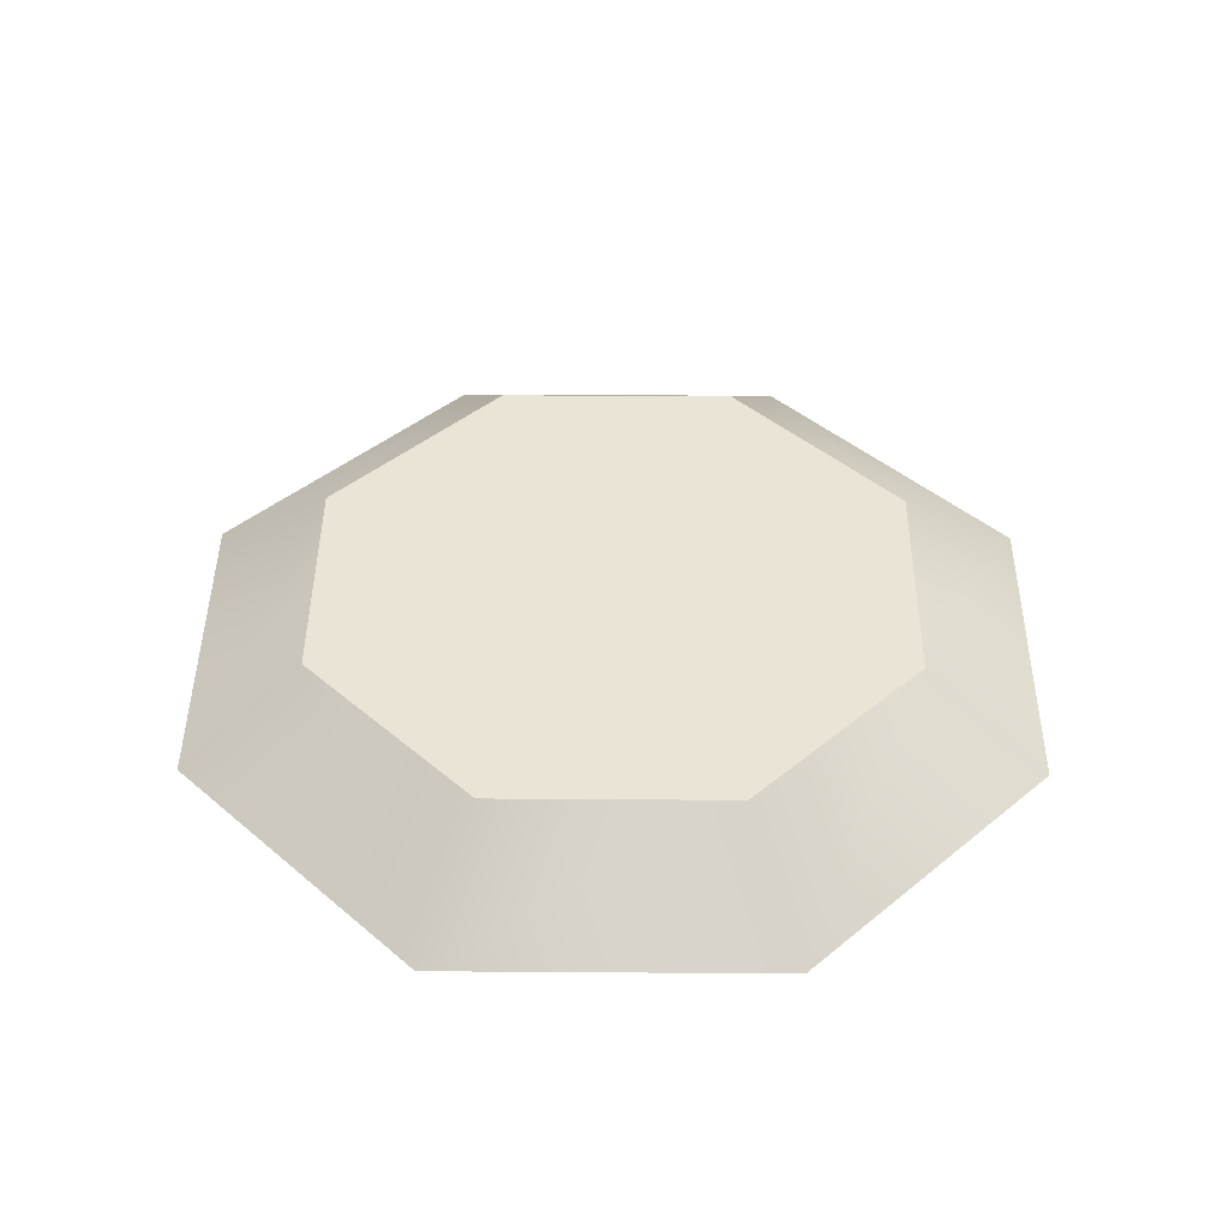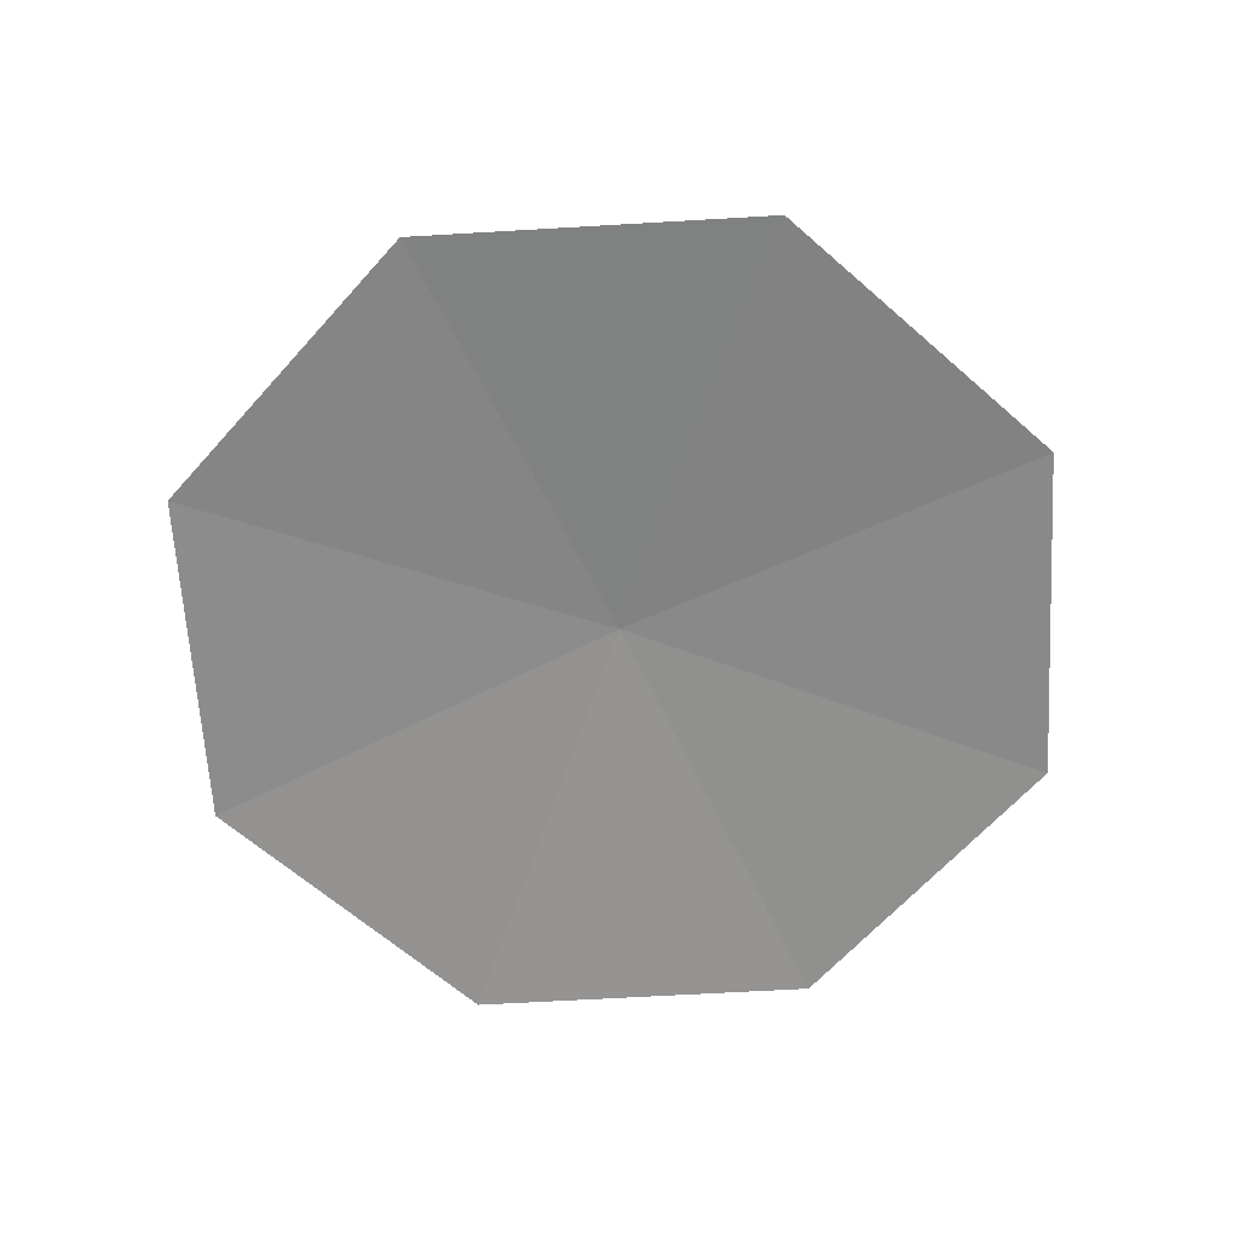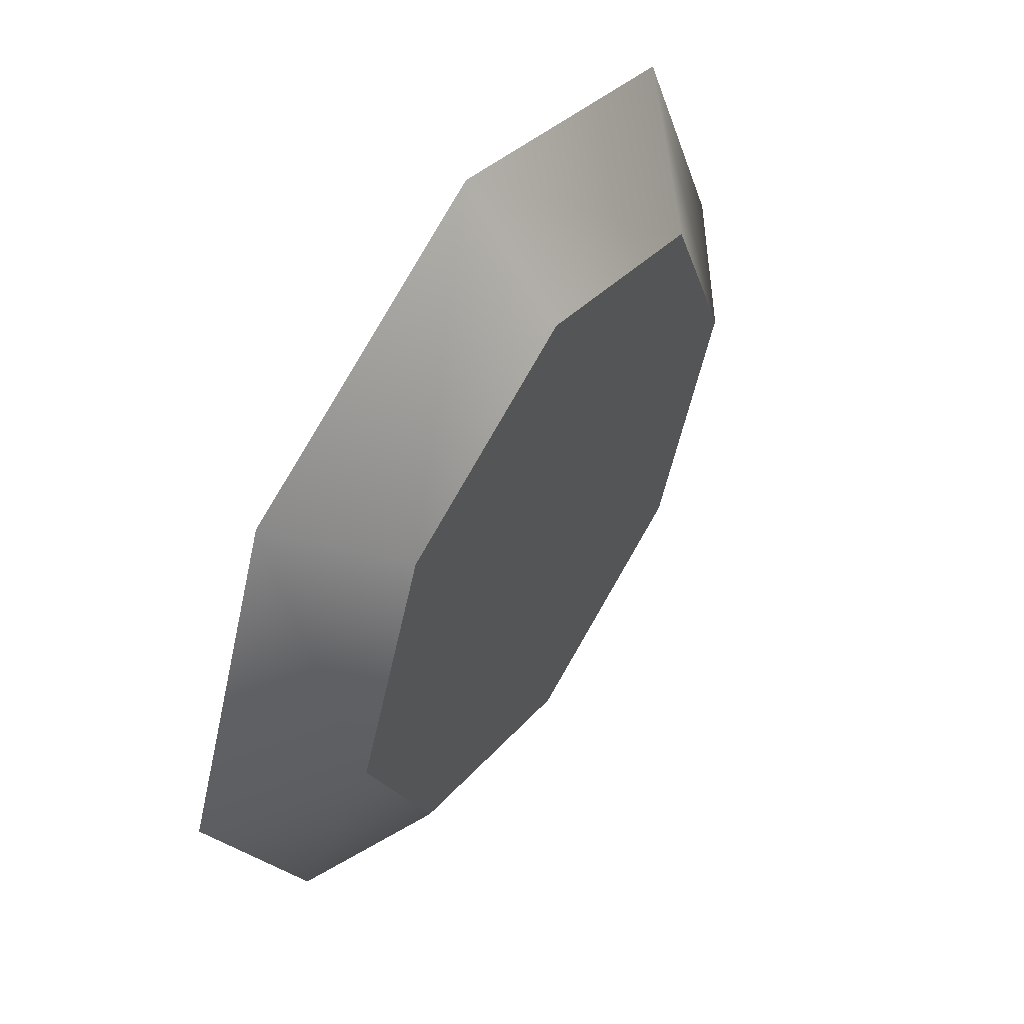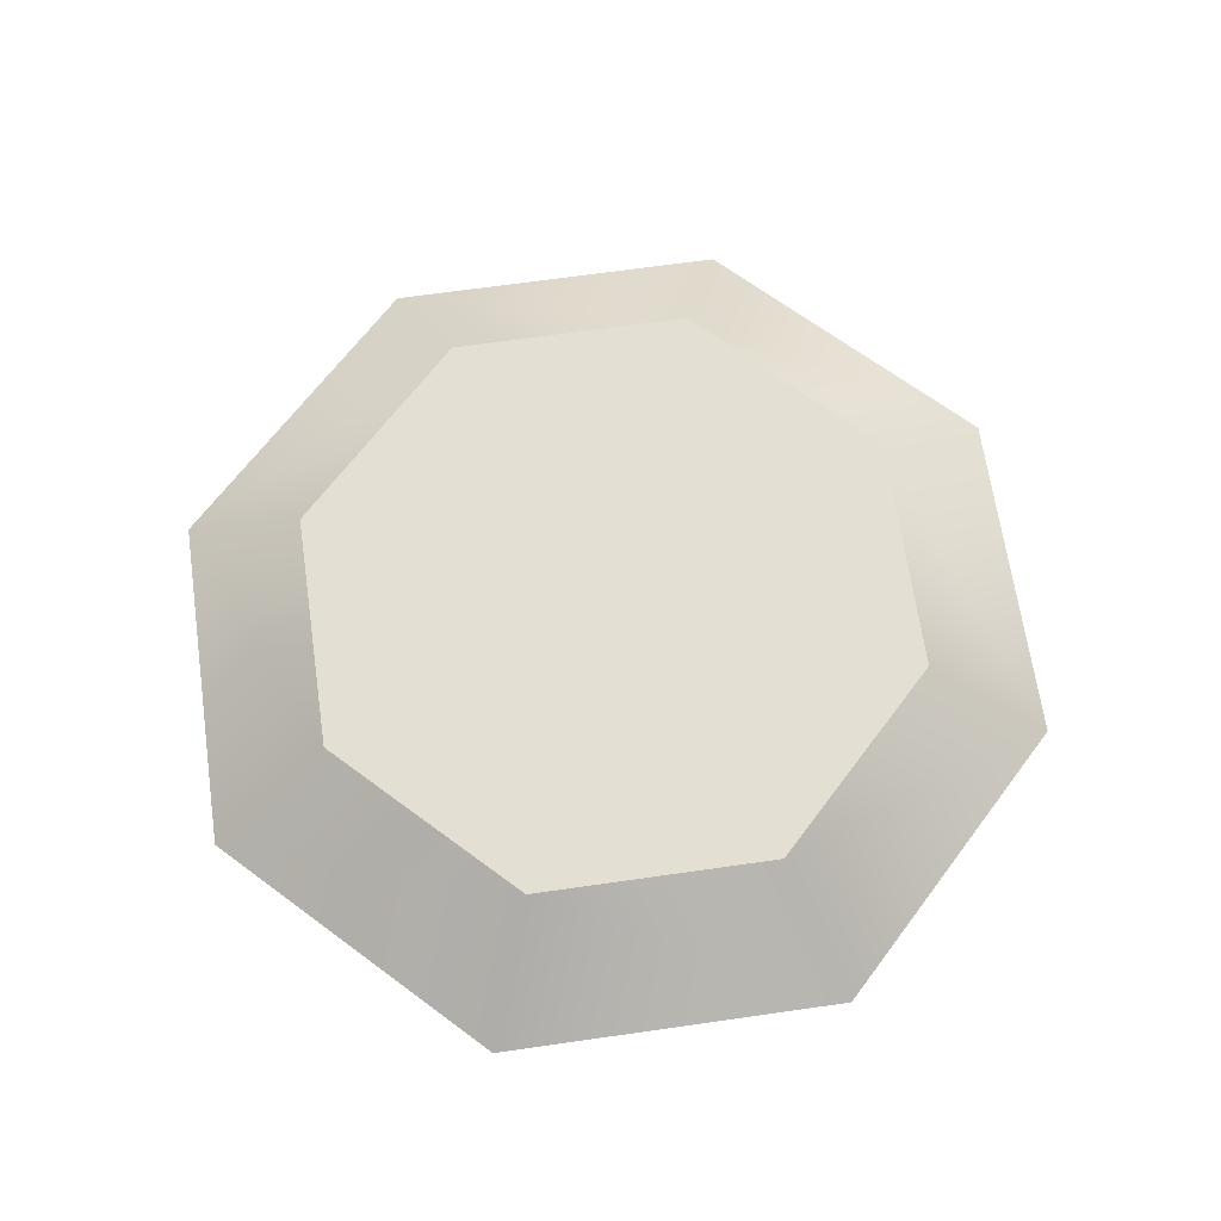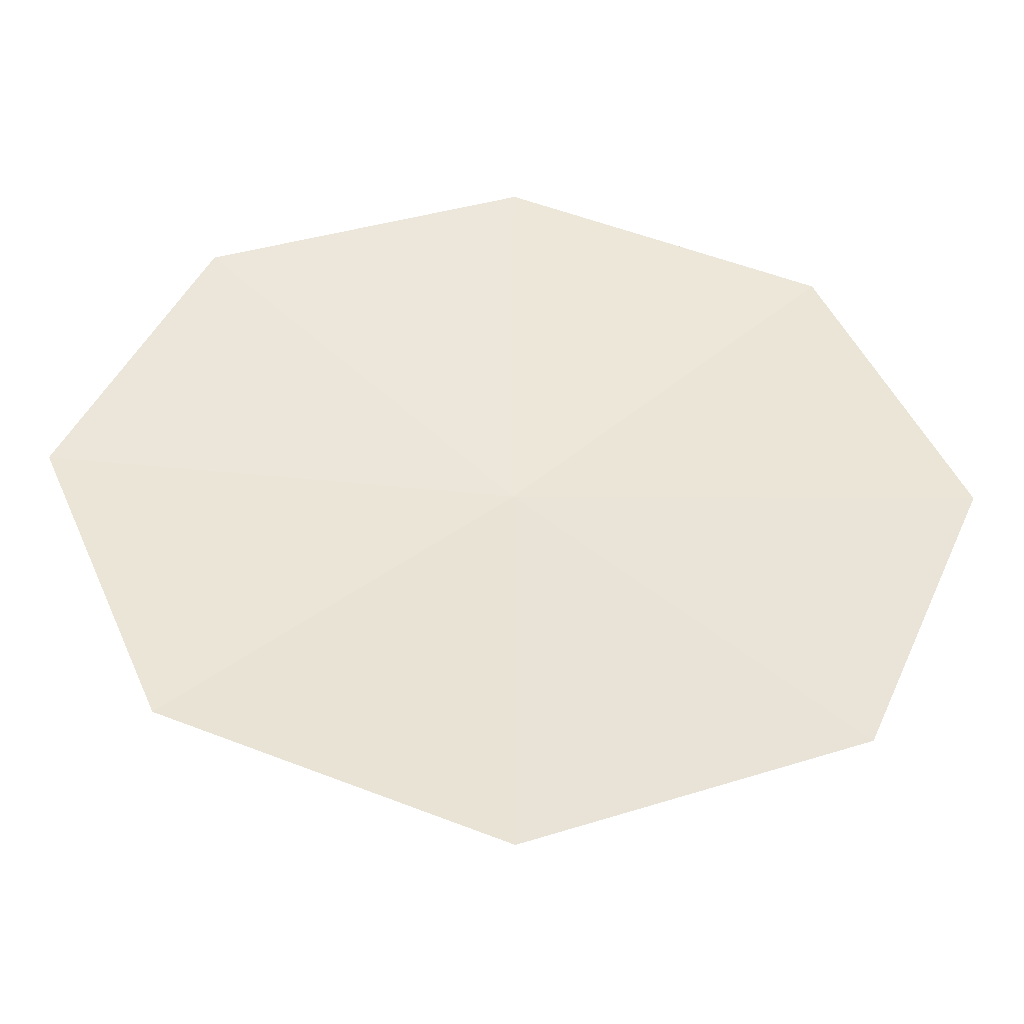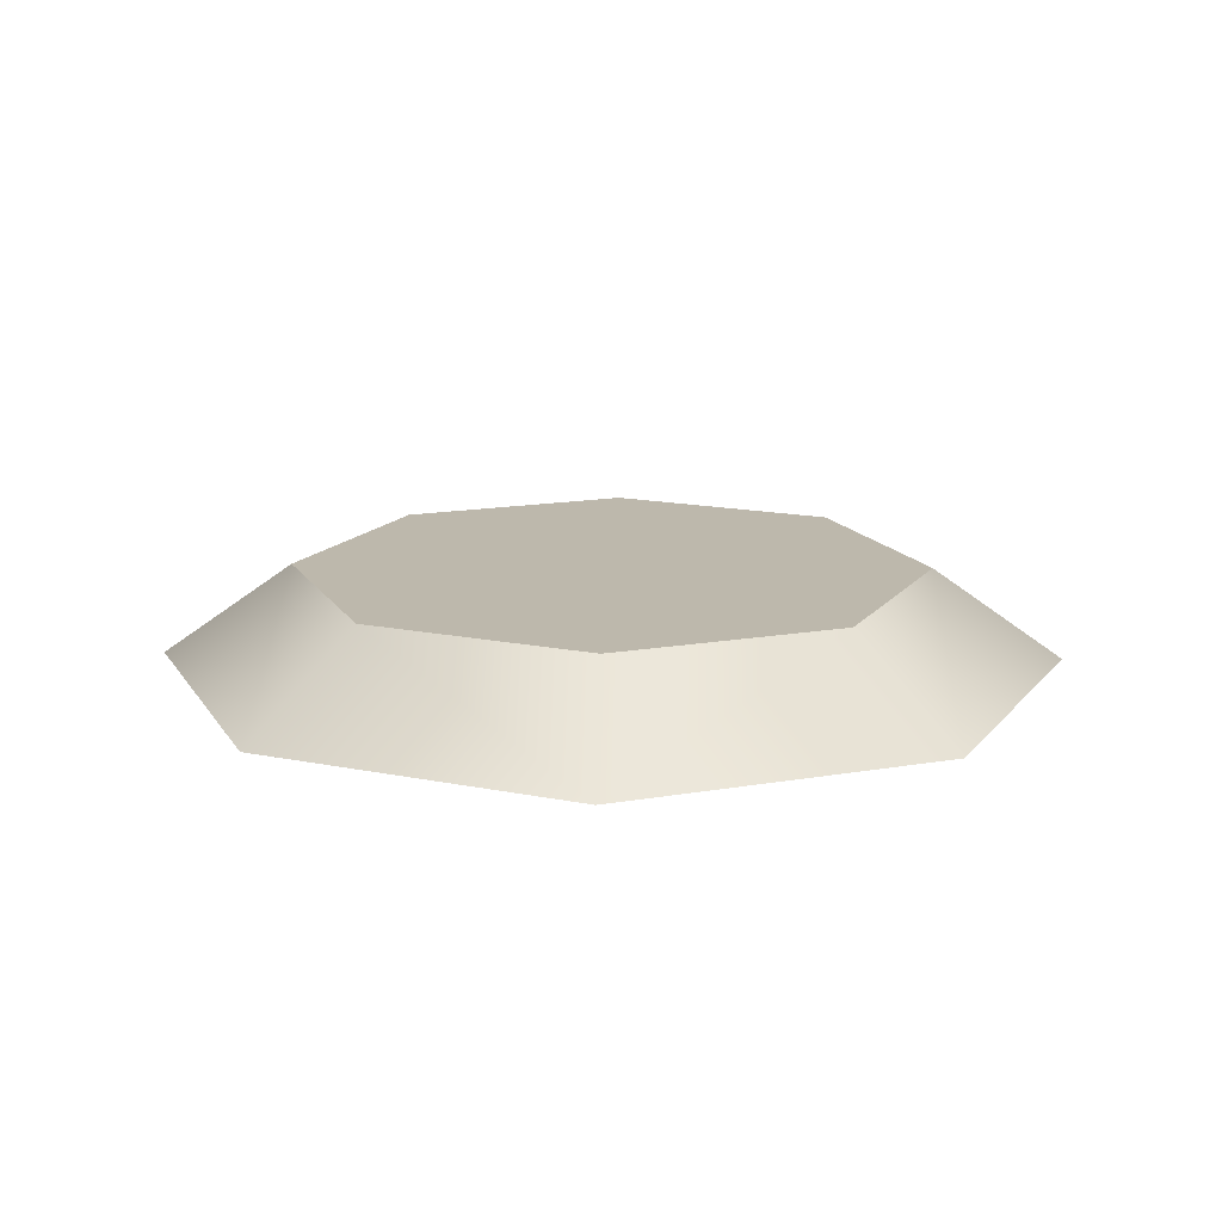
<metadata>
{"format":"obj","ext":"obj","renderer":"f3d","projection":"perspective","resolution":1024,"background":"white","views":[{"elev":42.6,"azim":23.0,"up":"+Y"},{"elev":-63.7,"azim":25.9,"up":"+Y"},{"elev":54.8,"azim":122.8,"up":"+Z"},{"elev":66.5,"azim":104.3,"up":"+Y"},{"elev":-45.8,"azim":-3.5,"up":"+Z"},{"elev":14.9,"azim":-178.4,"up":"+Y"}]}
</metadata>
<code>
g COL_ButtonHousing_V2
v -1.968 -0.2861 1.968
v -0 -0.1306 0
v -2.783 -0.2861 0
v -0 -0.2861 2.783
v -0 -0.1306 0
v -1.968 -0.2861 1.968
v 1.968 -0.2861 1.968
v -0 -0.1306 0
v -0 -0.2861 2.783
v 2.783 -0.2861 0
v -0 -0.1306 0
v 1.968 -0.2861 1.968
v 1.968 -0.2861 -1.968
v -0 -0.1306 0
v 2.783 -0.2861 0
v -0 -0.2861 -2.783
v -0 -0.1306 0
v 1.968 -0.2861 -1.968
v -1.968 -0.2861 -1.968
v -0 -0.1306 0
v -0 -0.2861 -2.783
v -2.783 -0.2861 0
v -0 -0.1306 0
v -1.968 -0.2861 -1.968
v -1.968 -0.2861 1.968
v -2.783 -0.2861 0
v -1.968 0.2861 0
v -1.392 0.2861 1.392
v -0 0.2861 1.968
v -0 -0.2861 2.783
v -1.392 0.2861 1.392
v -1.968 -0.2861 1.968
v -0 -0.2861 2.783
v 1.392 0.2861 1.392
v 1.968 -0.2861 1.968
v -0 0.2861 1.968
v 1.968 0.2861 0
v 2.783 -0.2861 0
v 1.968 -0.2861 1.968
v 1.392 0.2861 1.392
v 1.392 0.2861 -1.392
v 1.968 -0.2861 -1.968
v 1.968 0.2861 0
v 2.783 -0.2861 0
v 1.392 0.2861 -1.392
v -0 0.2861 -1.968
v -0 -0.2861 -2.783
v 1.968 -0.2861 -1.968
v -1.392 0.2861 -1.392
v -1.968 -0.2861 -1.968
v -0 -0.2861 -2.783
v -0 0.2861 -1.968
v -1.968 0.2861 0
v -2.783 -0.2861 0
v -1.968 -0.2861 -1.968
v -1.392 0.2861 -1.392
v -1.968 0.2861 0
v -0 0.2861 1.968
v -1.392 0.2861 1.392
v 1.392 0.2861 1.392
v -0 0.2861 -1.968
v -1.392 0.2861 -1.392
v 1.392 0.2861 -1.392
v 1.968 0.2861 0
g COL_ButtonHousing_V2_0
f 3 2 1
f 6 5 4
f 9 8 7
f 12 11 10
f 15 14 13
f 18 17 16
f 21 20 19
f 24 23 22
f 27 26 25
f 27 25 28
f 31 30 29
f 31 32 30
f 35 34 33
f 34 36 33
f 39 38 37
f 40 39 37
f 43 42 41
f 43 44 42
f 47 46 45
f 47 45 48
f 51 50 49
f 52 51 49
f 55 54 53
f 56 55 53
f 59 58 57
f 57 58 60
f 62 57 61
f 61 64 63
f 61 57 64
f 57 60 64

</code>
